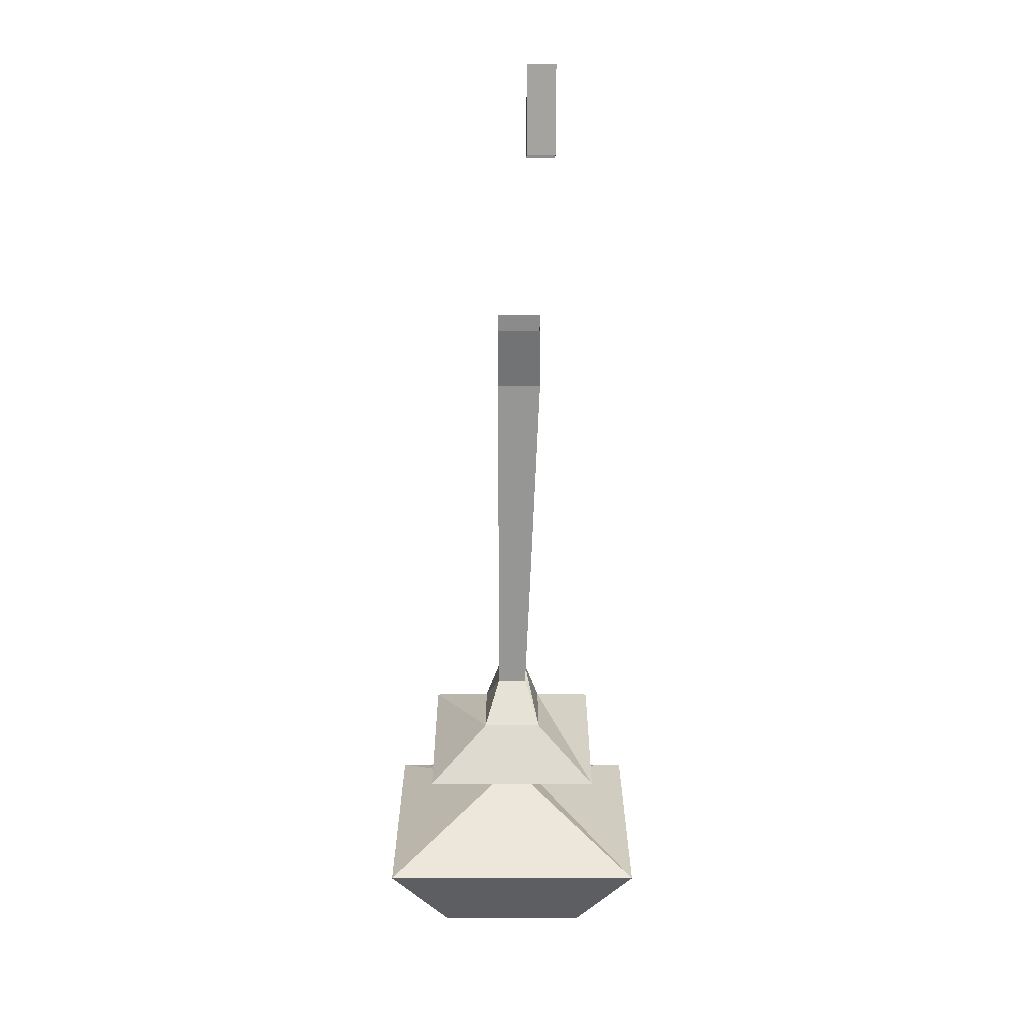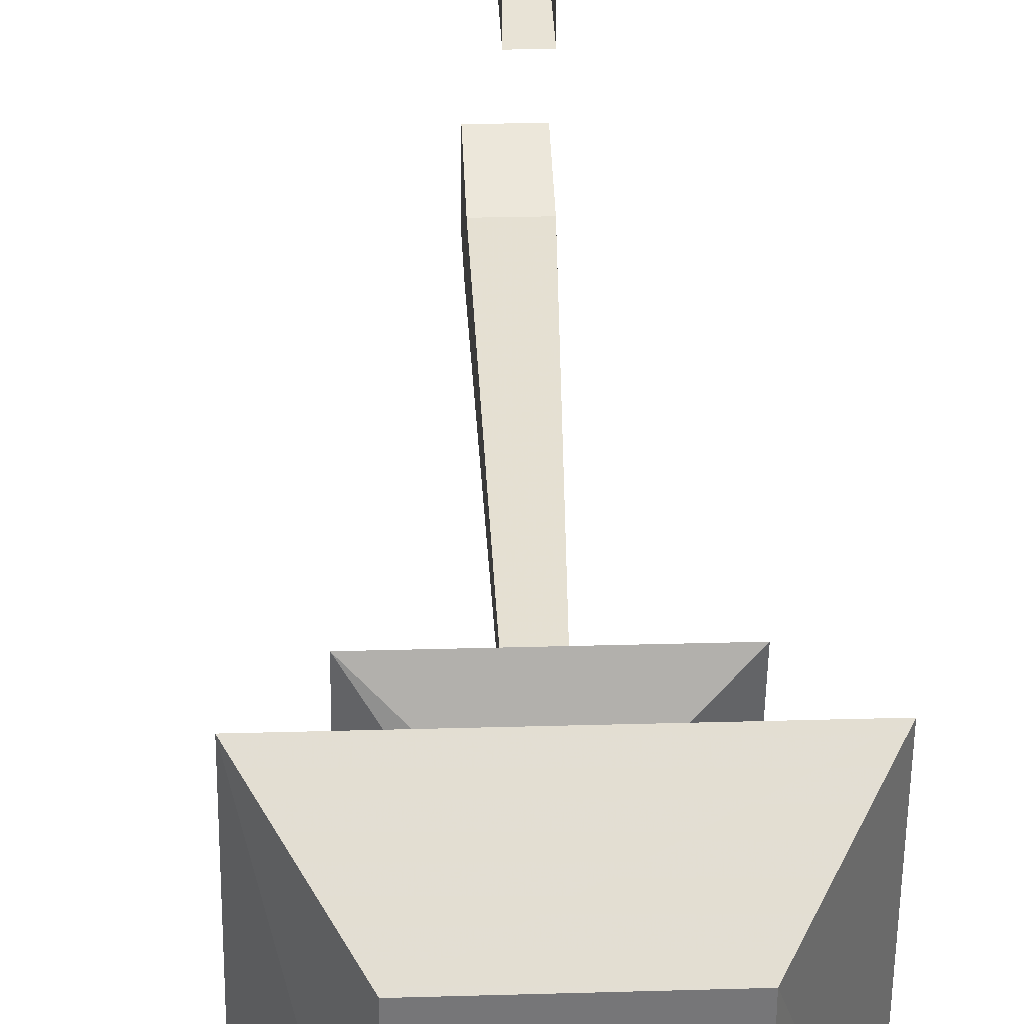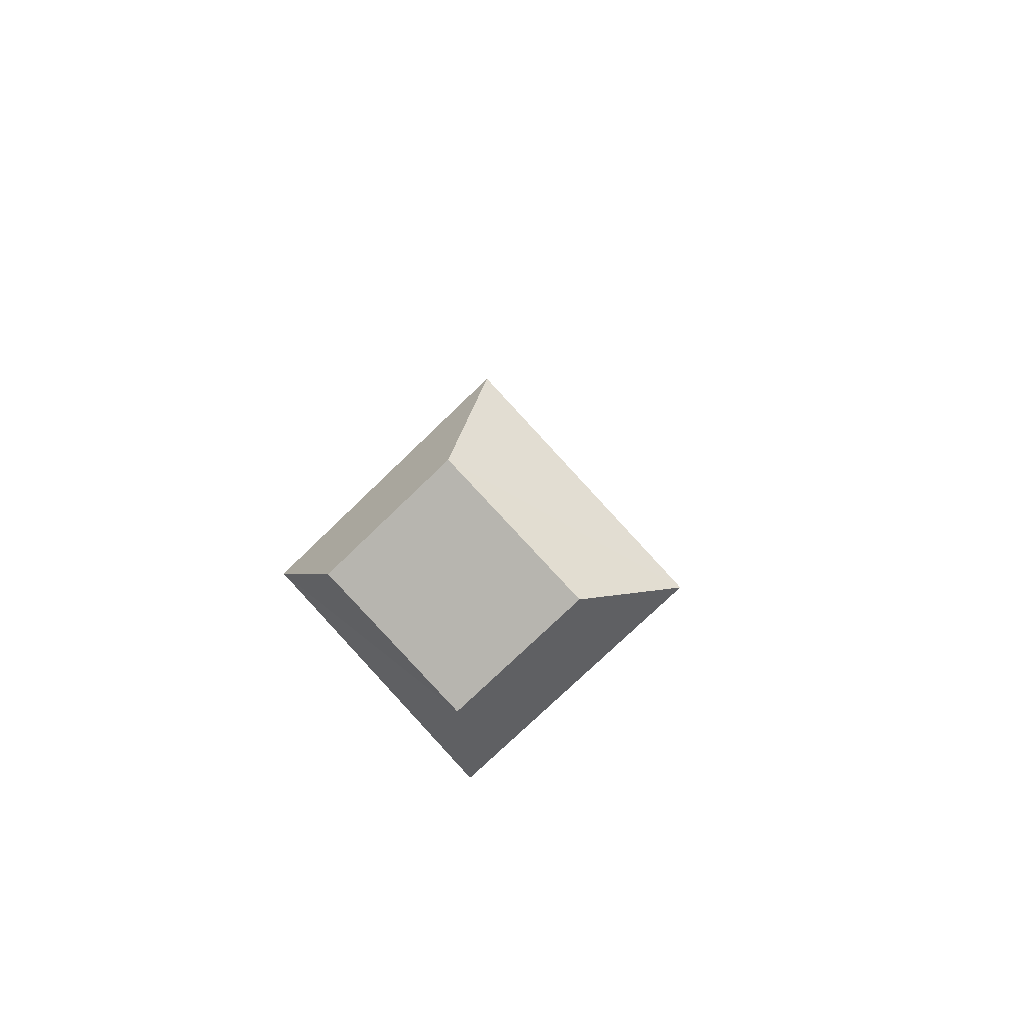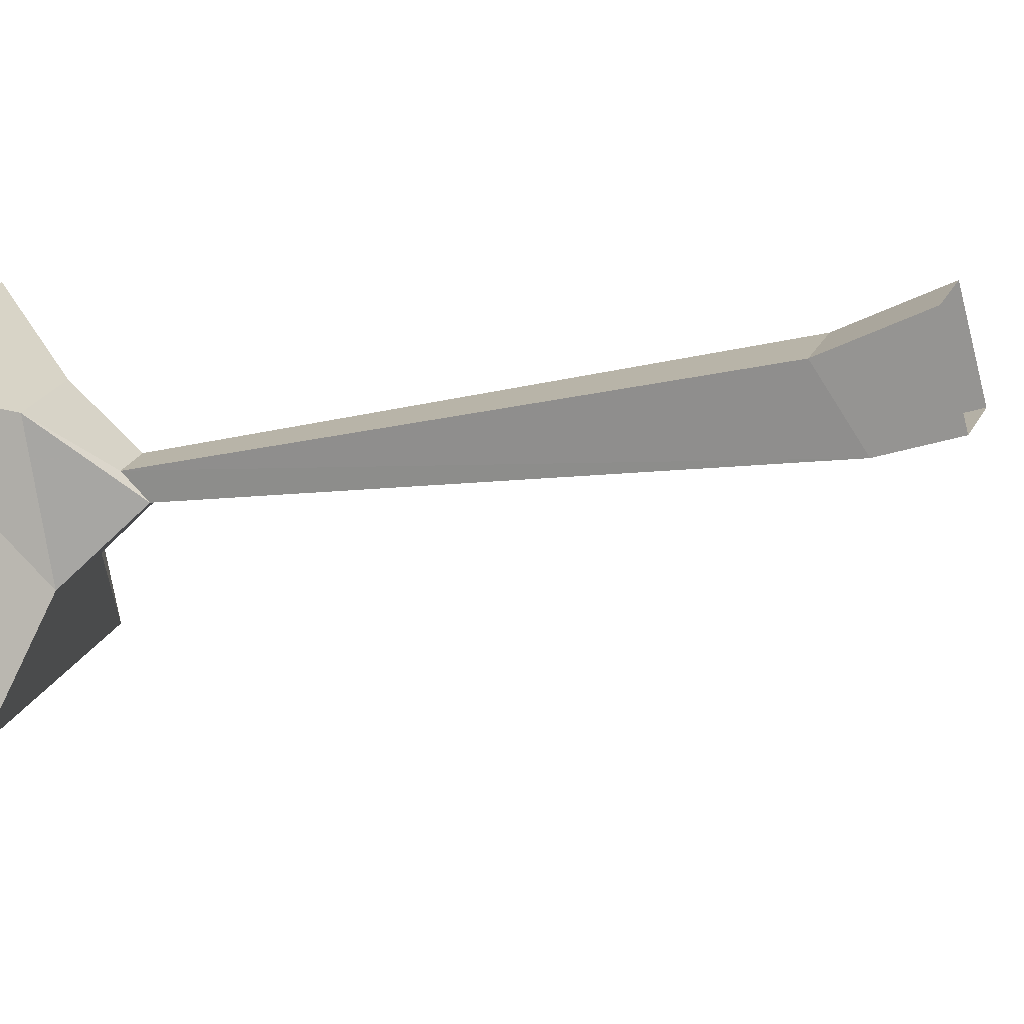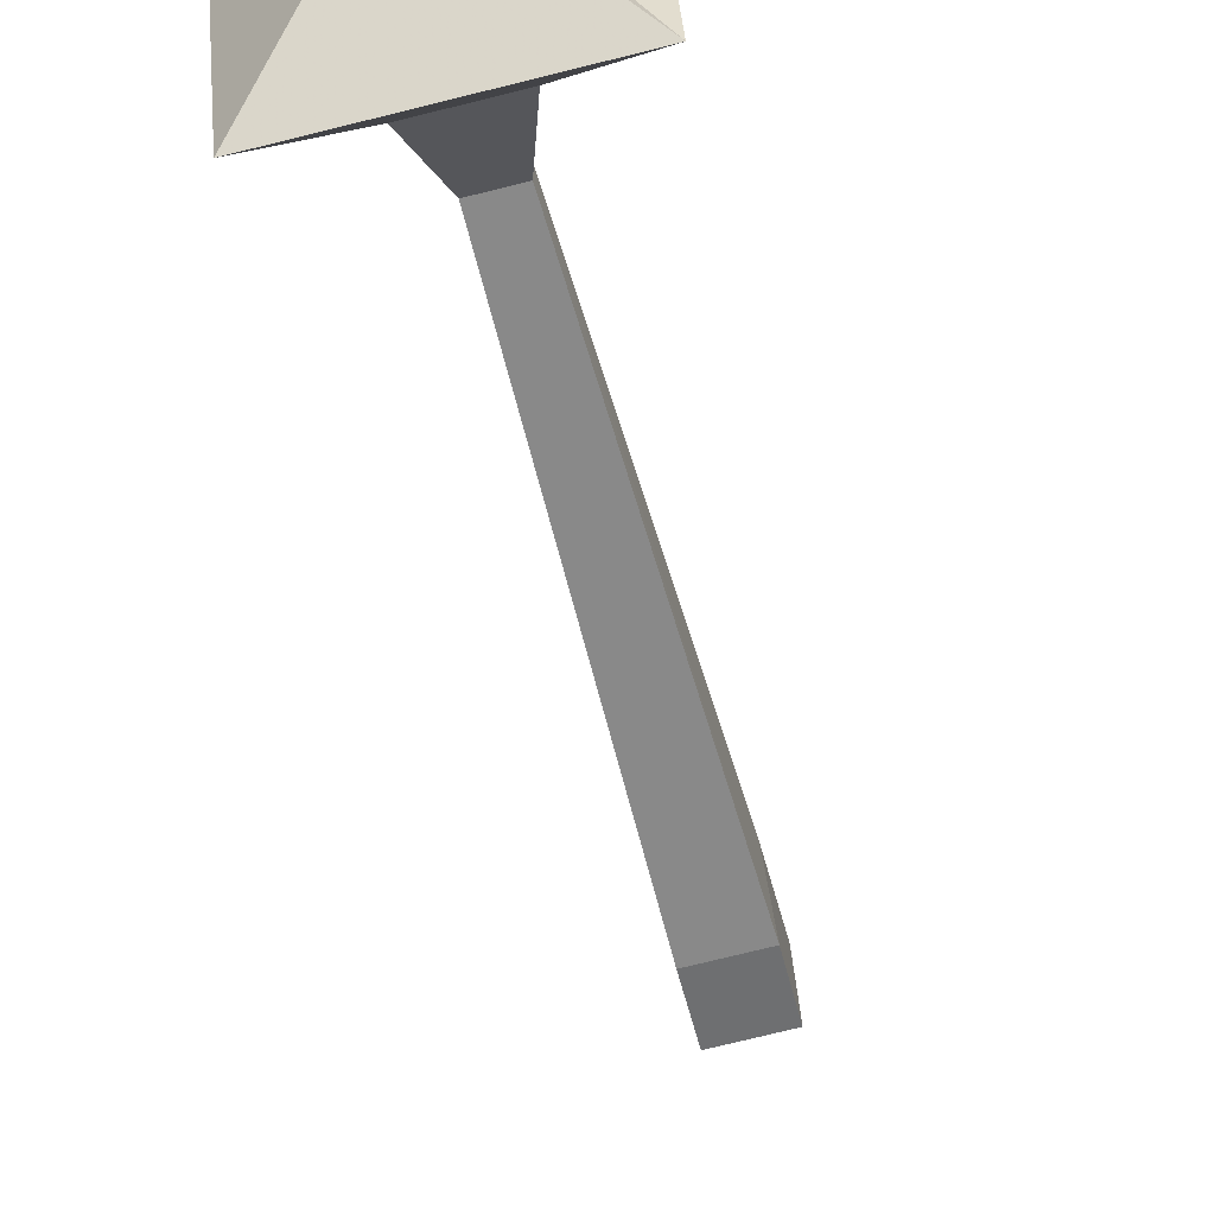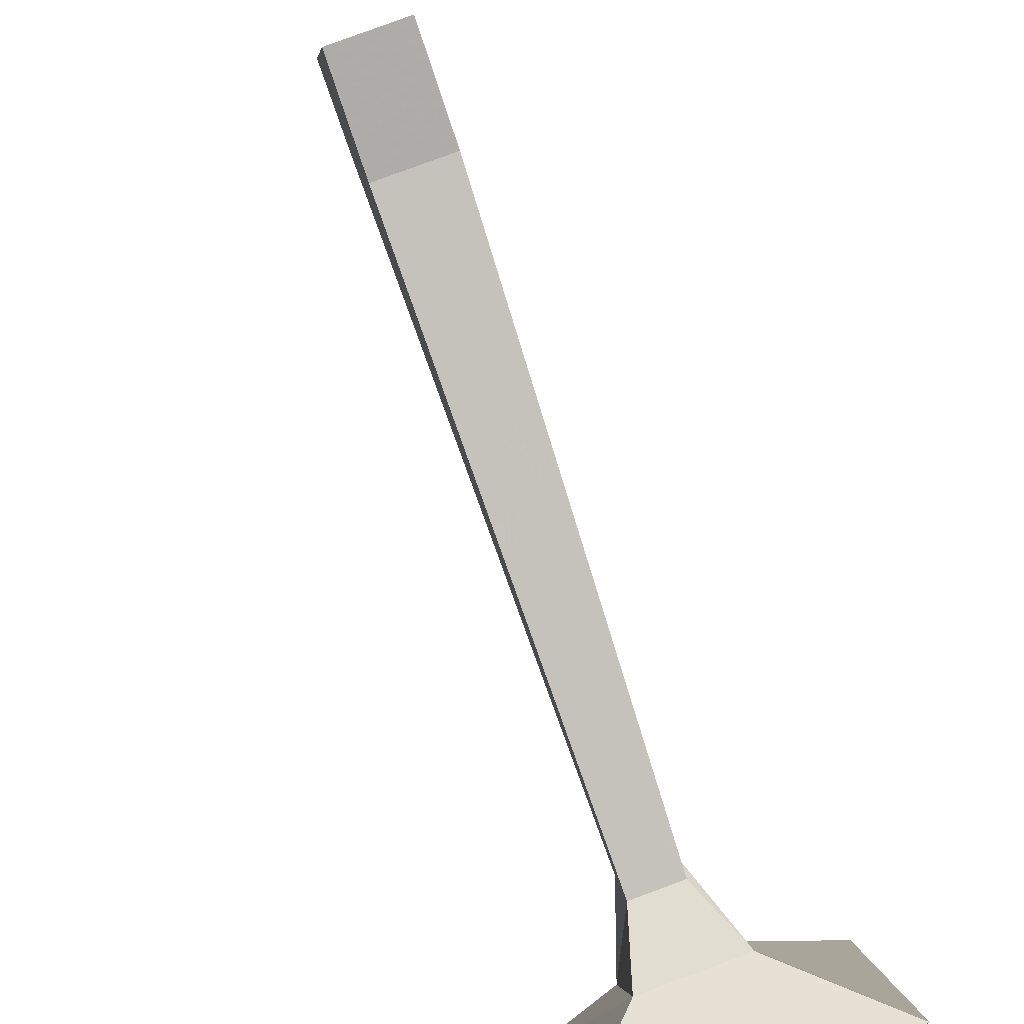
<metadata>
{"format":"obj","ext":"obj","renderer":"f3d","projection":"perspective","resolution":1024,"background":"white","views":[{"elev":7.6,"azim":-180.0,"up":"+Z"},{"elev":23.0,"azim":177.0,"up":"+Y"},{"elev":-75.3,"azim":44.1,"up":"+Z"},{"elev":18.3,"azim":-73.4,"up":"+Y"},{"elev":-72.2,"azim":-165.9,"up":"+Y"},{"elev":78.2,"azim":159.6,"up":"+Y"}]}
</metadata>
<code>
v -0.4141 -0.6328 0.07812
v -0.3906 -0.6328 0.07812
v -0.3906 -0.6484 0.04688
v -0.4141 -0.6484 0.04688
v -0.4141 -0.6719 0.0625
v -0.4141 -0.6641 0.08594
v -0.3906 -0.6641 0.08594
v -0.3906 -0.6719 0.0625
v -0.3906 -0.6953 -0.1328
v -0.4062 -0.6953 -0.1328
v -0.4062 -0.7031 -0.125
v -0.3906 -0.7031 -0.125
v -0.3828 -0.7266 -0.1484
v -0.3828 -0.6797 -0.1562
v -0.4141 -0.6797 -0.1562
v -0.4141 -0.7266 -0.1484
v -0.4453 -0.7578 -0.1562
v -0.3516 -0.7578 -0.1562
v -0.3516 -0.6641 -0.1875
v -0.4453 -0.6641 -0.1875
v -0.4062 -0.7031 -0.1953
v -0.4062 -0.7266 -0.1953
v -0.3906 -0.7266 -0.1953
v -0.3906 -0.7031 -0.1953
v -0.3281 -0.6562 -0.2422
v -0.4688 -0.6562 -0.2422
v -0.4688 -0.7891 -0.2109
v -0.3281 -0.7891 -0.2109
v -0.3594 -0.7812 -0.2656
v -0.3594 -0.6953 -0.2812
v -0.4375 -0.6953 -0.2812
v -0.4375 -0.7812 -0.2656
v -0.4219 -0.625 0.2188
v -0.4062 -0.625 0.2188
v -0.4062 -0.6094 0.2188
v -0.4219 -0.6094 0.2188
v -0.4219 -0.6172 0.1719
v -0.4219 -0.6406 0.1719
v -0.4062 -0.6406 0.1719
v -0.4062 -0.6172 0.1719
f 1 2 3
f 1 3 4
f 4 3 9
f 4 9 10
f 9 14 10
f 10 14 15
f 13 16 17
f 13 17 18
f 13 18 14
f 14 18 19
f 14 19 15
f 15 19 20
f 15 20 16
f 16 20 17
f 21 24 25
f 21 25 26
f 21 26 22
f 22 26 27
f 22 27 23
f 23 27 28
f 23 28 24
f 24 28 25
f 33 34 35
f 33 35 36
f 35 40 36
f 36 40 37
f 1 4 5
f 1 5 6
f 7 8 3
f 7 3 2
f 4 10 5
f 5 10 11
f 8 12 3
f 3 12 9
f 9 12 13
f 9 13 14
f 10 15 11
f 11 15 16
f 11 16 12
f 12 16 13
f 17 20 21
f 17 21 22
f 18 23 19
f 19 23 24
f 19 24 20
f 20 24 21
f 25 28 29
f 25 29 30
f 25 30 26
f 26 30 31
f 26 31 27
f 27 31 32
f 33 36 37
f 33 37 38
f 34 39 35
f 35 39 40
f 6 5 7
f 7 5 8
f 5 11 8
f 8 11 12
f 17 22 18
f 18 22 23
f 27 32 28
f 28 32 29
f 29 32 31
f 29 31 30
f 33 38 34
f 34 38 39

</code>
